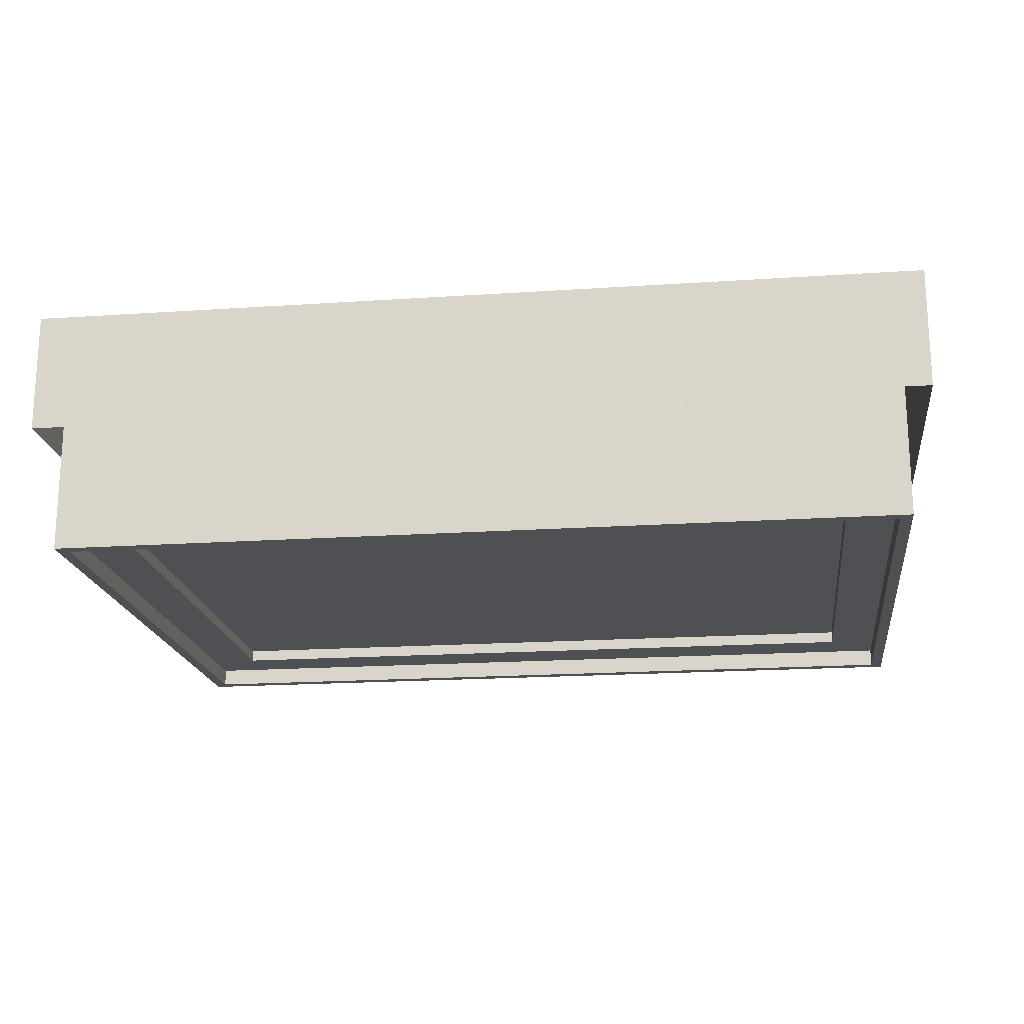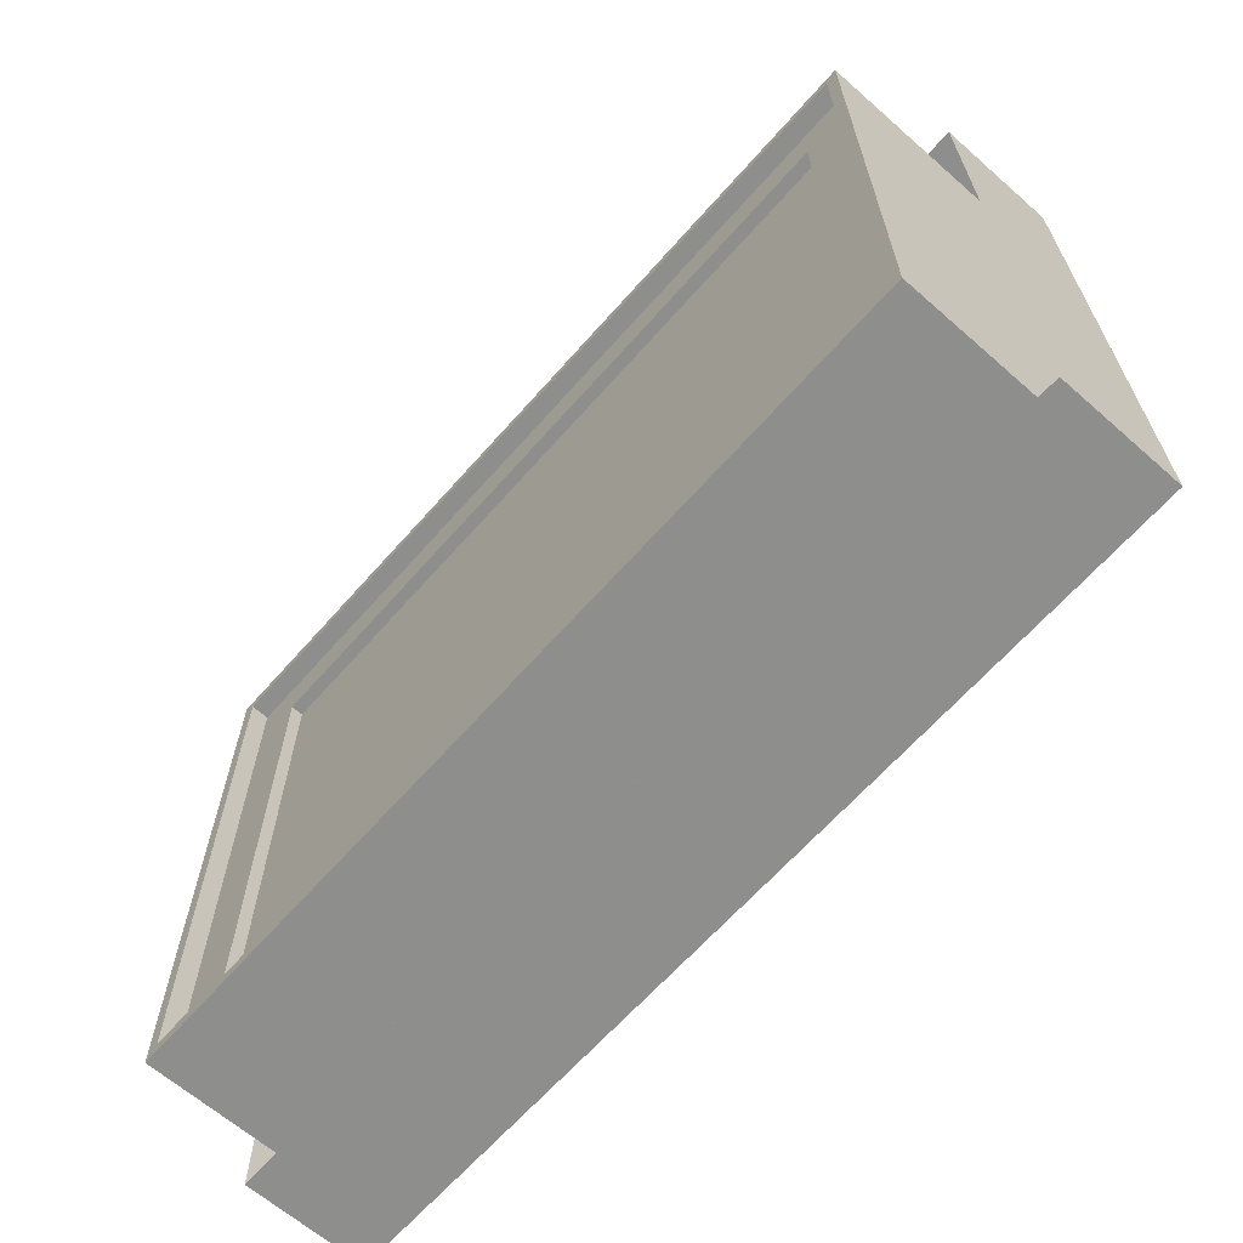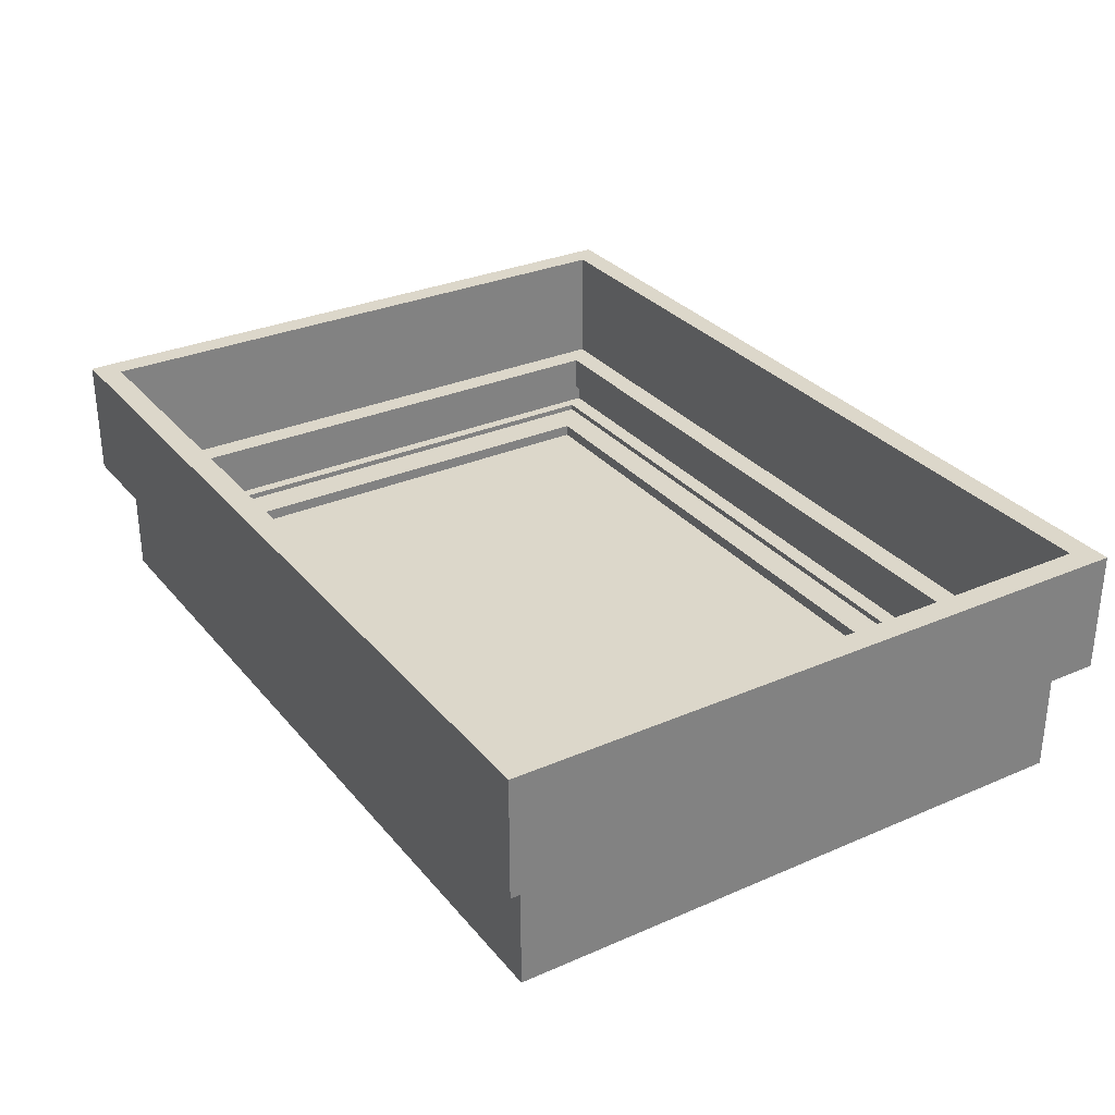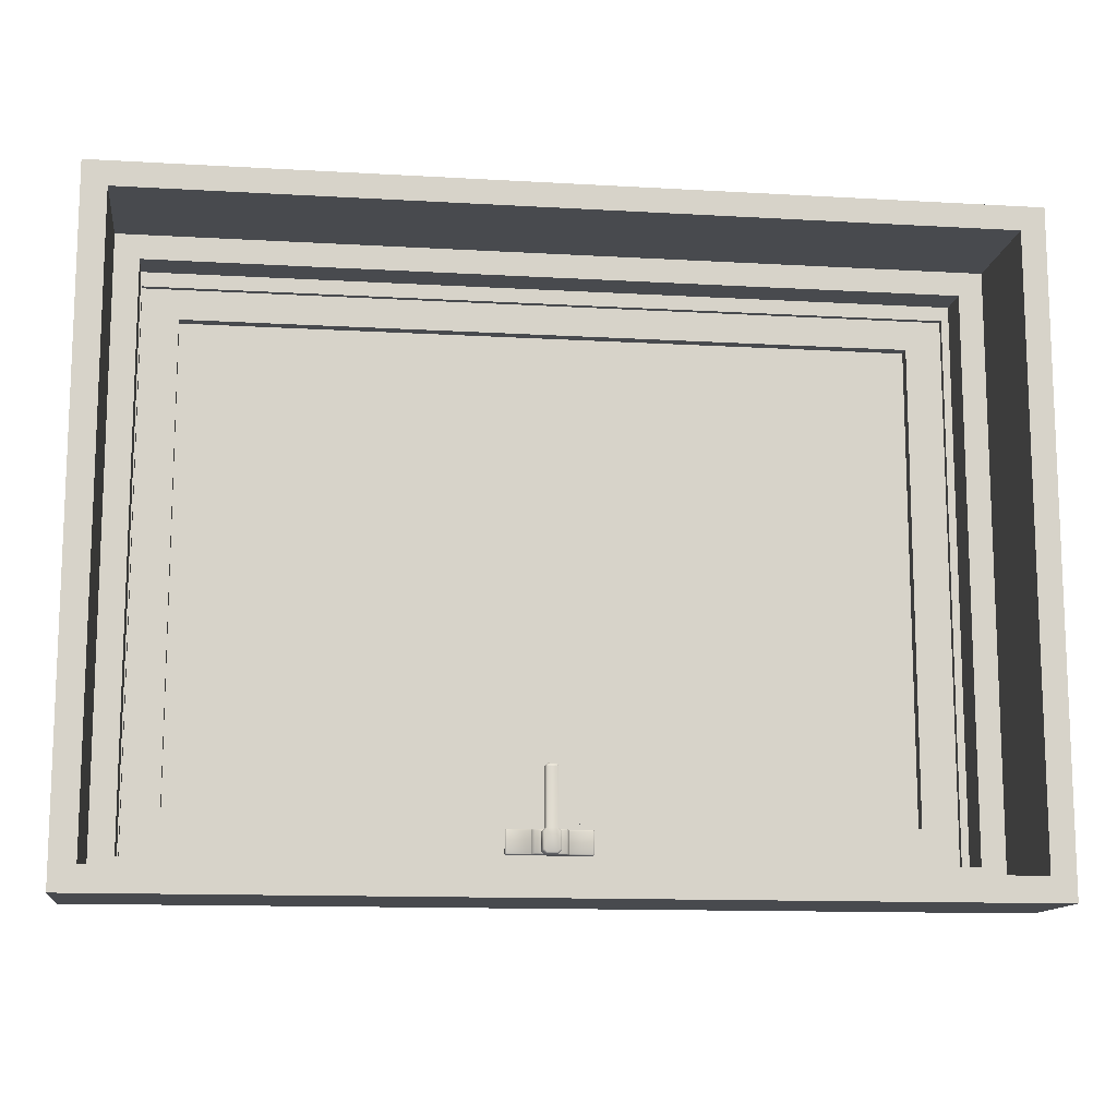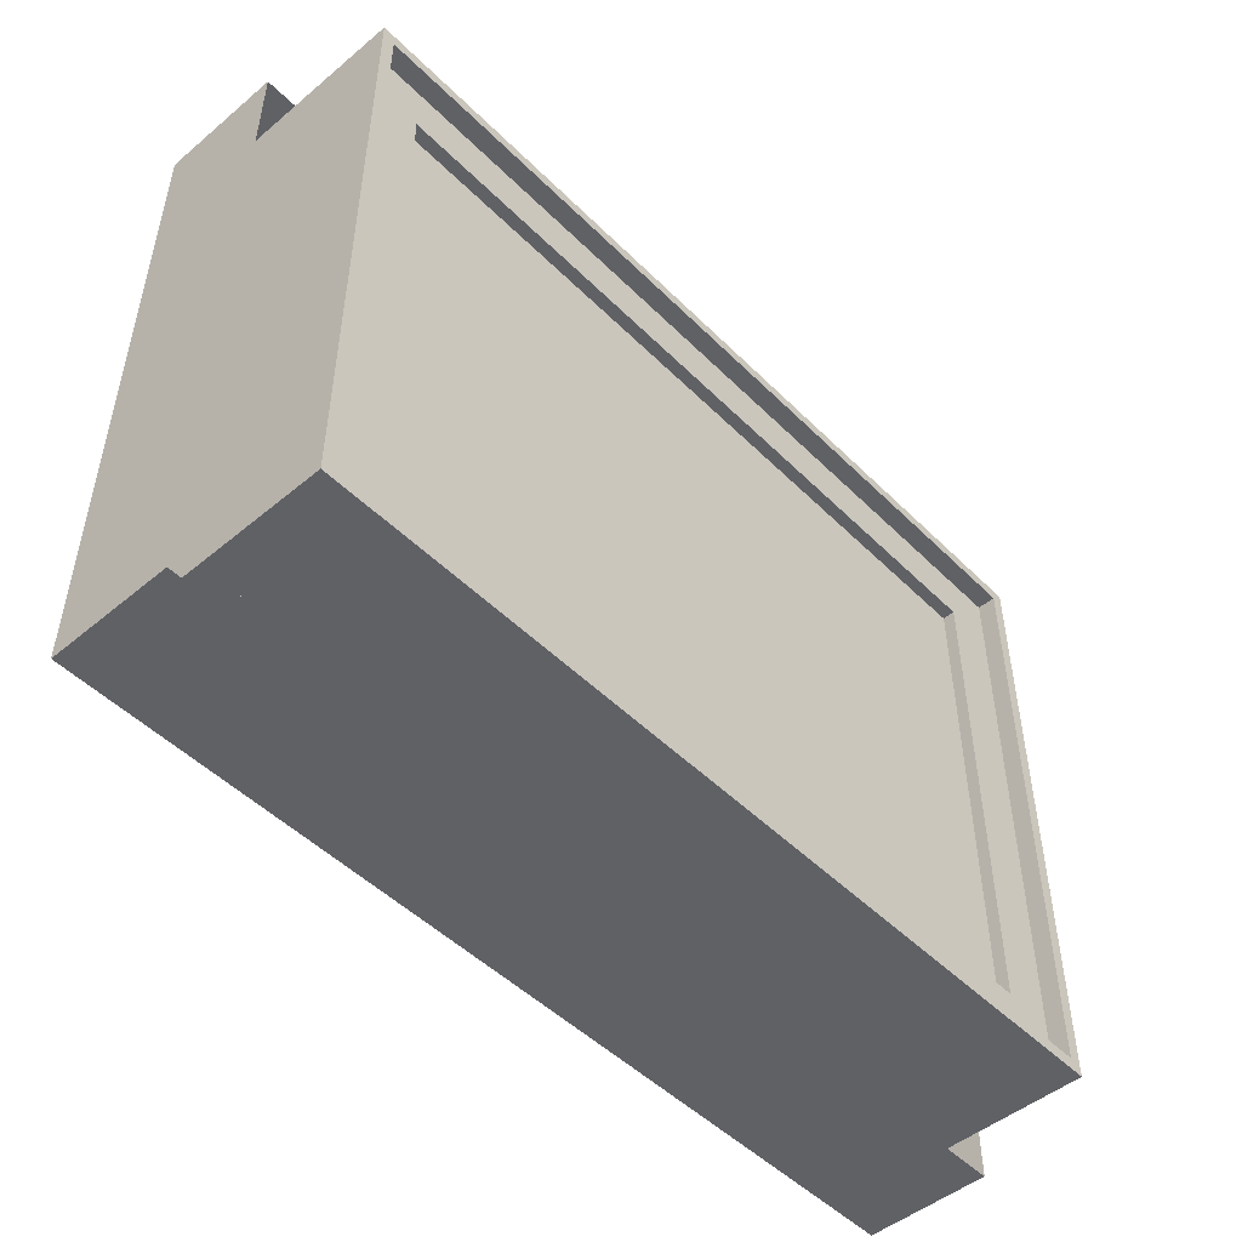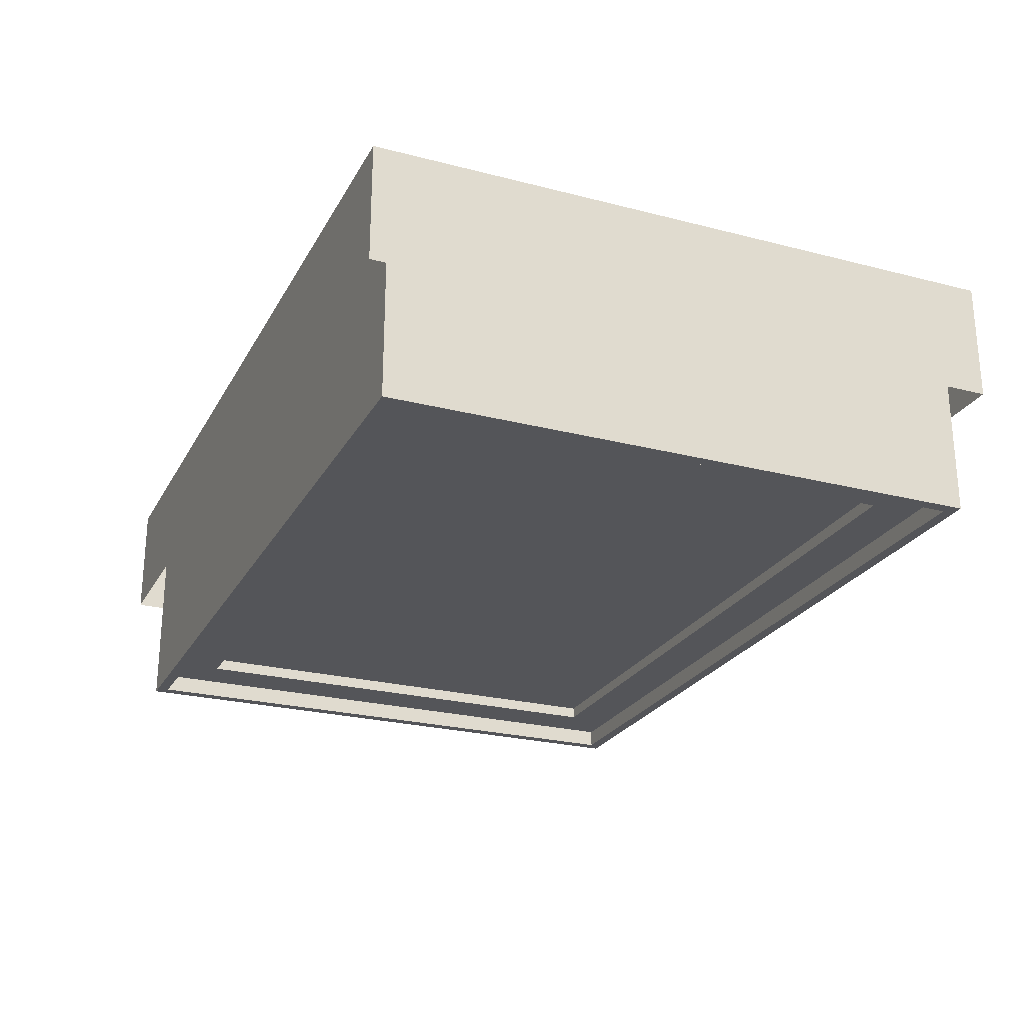
<metadata>
{"format":"obj","ext":"obj","renderer":"f3d","projection":"perspective","resolution":1024,"background":"white","views":[{"elev":-18.5,"azim":7.4,"up":"+Z"},{"elev":-64.9,"azim":-131.4,"up":"+Y"},{"elev":30.5,"azim":57.9,"up":"+Z"},{"elev":-12.8,"azim":-7.6,"up":"+Y"},{"elev":-49.2,"azim":132.6,"up":"+Y"},{"elev":-24.6,"azim":67.1,"up":"+Z"}]}
</metadata>
<code>
g default
v -195.5 202 -499
v -195.5 202 -509
v -197.5 200 -499
v -197.5 200 -509
v -195.5 148 -499
v -195.5 148 -509
v -197.5 150 -499
v -197.5 150 -509
v -269.5 202 -499
v -269.5 202 -509
v -267.5 200 -499
v -267.5 200 -509
v -269.5 148 -499
v -269.5 148 -509
v -267.5 150 -499
v -267.5 150 -509
v -197.5 200 -509
v -197.5 200 -519
v -199.5 150 -509
v -199.5 200 -509
v -198.5 200 -519
v -199.5 198 -509
v -197.5 150 -509
v -197.5 150 -519
v -199.5 151.5 -509
v -199.5 151.5 -512
v -199.5 198 -512
v -198.5 151 -512
v -198.5 199 -512
v -198.5 150 -519
v -198.5 199 -519
v -198.5 151 -519
v -198.5 151 -514.5
v -198.5 199 -514.5
v -198.5 151 -514
v -198.5 199 -514
v -199.5 197.5 -514
v -199.5 152 -514
v -199.5 197.5 -514.5
v -199.5 152 -514.5
v -267.5 200 -509
v -267.5 200 -519
v -265.5 150 -509
v -265.5 200 -509
v -266.5 200 -519
v -265.5 198 -509
v -267.5 150 -509
v -267.5 150 -519
v -265.5 151.5 -509
v -265.5 151.5 -512
v -265.5 198 -512
v -266.5 151 -512
v -266.5 199 -512
v -266.5 150 -519
v -266.5 199 -519
v -266.5 151 -519
v -266.5 151 -514.5
v -266.5 199 -514.5
v -266.5 151 -514
v -266.5 199 -514
v -265.5 197.5 -514
v -265.5 152 -514
v -265.5 197.5 -514.5
v -265.5 152 -514.5
v -198.5 151 -517.5
v -198.5 151 -514.5
v -198.5 199 -517.5
v -198.5 199 -514.5
v -202.5 195 -517.5
v -202.5 199 -517.5
v -202.5 155 -517.5
v -202.5 199 -514.5
v -202.5 151 -517.5
v -202.5 195 -514.5
v -202.5 151 -514.5
v -202.5 155 -514.5
v -266.5 151 -517.5
v -266.5 151 -514.5
v -266.5 199 -517.5
v -266.5 199 -514.5
v -262.5 195 -517.5
v -262.5 199 -517.5
v -262.5 155 -517.5
v -262.5 199 -514.5
v -262.5 151 -517.5
v -262.5 195 -514.5
v -262.5 151 -514.5
v -262.5 155 -514.5
v -236 152.6 -514.1
v -236 152.6 -514.5
v -236 154.4 -514.1
v -236 154.4 -514.5
v -235.9 154.5 -514.1
v -235.9 154.5 -514.5
v -229.1 154.5 -514.1
v -229.1 154.5 -514.5
v -229 154.4 -514.1
v -229 154.4 -514.5
v -229 152.6 -514.1
v -229 152.6 -514.5
v -229.1 152.5 -514.1
v -229.1 152.5 -514.5
v -235.9 152.5 -514.1
v -235.9 152.5 -514.5
v -229.1 152.6 -514
v -235.9 152.6 -514
v -229.1 154.4 -514
v -235.9 154.4 -514
v -236 154.5 -514.1
v -236 154.5 -514.5
v -229 154.5 -514.1
v -229 154.5 -514.5
v -236 152.5 -514.1
v -236 152.5 -514.5
v -229 152.5 -514.1
v -229 152.5 -514.5
v -236 152.6 -514
v -236 154.4 -514
v -229 152.6 -514
v -229 154.4 -514
v -229.1 154.5 -514
v -235.9 154.5 -514
v -229.1 152.5 -514
v -235.9 152.5 -514
v -234 154.5 -514.1
v -234 154.5 -514
v -234 154.5 -514.5
v -234 154.4 -514
v -234 152.6 -514
v -234 152.5 -514
v -234 152.5 -514.1
v -234 152.5 -514.5
v -231 154.5 -514.1
v -231 154.5 -514
v -231 154.5 -514.5
v -231 154.4 -514
v -231 152.6 -514
v -231 152.5 -514
v -231 152.5 -514.1
v -231 152.5 -514.5
v -233.8 154.5 -513.6
v -233.8 154.5 -513.5
v -233.8 154.4 -513.5
v -233.8 152.6 -513.5
v -233.8 152.5 -513.5
v -233.8 152.5 -513.6
v -231.2 154.5 -513.6
v -231.2 154.5 -513.5
v -231.2 154.4 -513.5
v -231.2 152.6 -513.5
v -231.2 152.5 -513.5
v -231.2 152.5 -513.6
v -234 154.5 -514
v -234 154.5 -514.1
v -234 154.4 -514
v -231 154.5 -514.1
v -234 152.6 -514
v -231 154.5 -514
v -234 152.5 -514
v -231 154.4 -514
v -234 152.5 -514.1
v -231 152.6 -514
v -231 152.5 -514.1
v -231 152.5 -514
v -232.2 159.4 -512.5
v -232.1 152.6 -512.5
v -232.1 159.5 -513.5
v -232 152.5 -513.5
v -232.9 159.5 -513.5
v -233 152.5 -513.5
v -232.8 159.4 -512.5
v -232.9 152.6 -512.5
v -232.1 154.5 -512.5
v -232 154.5 -513.5
v -232.9 154.5 -512.5
v -233 154.5 -513.5
v -231.8 152.8 -512.5
v -231.8 152.8 -513.5
v -233.2 152.8 -513.5
v -233.2 152.8 -512.5
v -231.8 154.2 -512.5
v -231.8 154.2 -513.5
v -233.2 154.2 -512.5
v -233.2 154.2 -513.5
v -232.1 159.2 -512.5
v -232.9 159.2 -512.5
v -232 159.3 -513.5
v -233 159.3 -513.5
v -232.1 159.5 -512.6
v -232 152.5 -512.6
v -232.9 159.5 -512.6
v -233 152.5 -512.6
v -232 154.5 -512.6
v -233 154.5 -512.6
v -231.8 152.8 -512.6
v -233.2 152.8 -512.6
v -231.8 154.2 -512.6
v -233.2 154.2 -512.6
v -232 159.3 -512.6
v -233 159.3 -512.6
v -202.5 195 -515.5
v -202.5 155 -515.5
v -262.5 195 -515.5
v -262.5 155 -515.5
v -202.5 195 -516.5
v -202.5 155 -516.5
v -262.5 195 -516.5
v -262.5 155 -516.5
g window02_frame1
f 6 2 1 5
f 5 1 3 7
f 3 4 8 7
f 13 9 10 14
f 15 11 9 13
f 15 16 12 11
f 9 11 3 1
f 10 9 1 2
f 11 12 4 3
f 15 13 5 7
f 13 14 6 5
f 16 15 7 8
f 17 20 22
f 17 22 25 23
f 25 22 27 26
f 26 27 29 28
f 21 18 31
f 32 31 18 24
f 25 19 23
f 30 32 24
f 34 31 32 33
f 35 28 29 36
f 18 21 20 17
f 24 18 17 23
f 30 24 23 19
f 37 38 35 36
f 38 37 39 40
f 33 40 39 34
f 46 44 41
f 47 49 46 41
f 50 51 46 49
f 52 53 51 50
f 55 42 45
f 48 42 55 56
f 47 43 49
f 48 56 54
f 57 56 55 58
f 60 53 52 59
f 41 44 45 42
f 47 41 42 48
f 43 47 48 54
f 60 59 62 61
f 64 63 61 62
f 58 63 64 57
f 44 46 22 20
f 46 51 27 22
f 51 53 29 27
f 55 45 21 31
f 58 55 31 34
f 53 60 36 29
f 45 44 20 21
f 60 61 37 36
f 61 63 39 37
f 63 58 34 39
f 49 43 19 25
f 50 49 25 26
f 52 50 26 28
f 54 56 32 30
f 56 57 33 32
f 59 52 28 35
f 43 54 30 19
f 62 59 35 38
f 64 62 38 40
f 57 64 40 33
f 69 67 65 71
f 74 76 66 68
f 69 71 76 74
f 83 77 79 81
f 80 78 88 86
f 86 88 83 81
f 91 92 90 89
f 99 100 98 97
f 109 110 92 91
f 93 94 110 109
f 97 98 112 111
f 111 112 96 95
f 89 90 114 113
f 113 114 104 103
f 115 116 100 99
f 101 102 116 115
f 117 118 91 89
f 106 108 118 117
f 120 119 99 97
f 107 105 119 120
f 91 118 109
f 118 108 122
f 122 109 118
f 109 122 93
f 111 120 97
f 121 107 120
f 120 111 121
f 95 121 111
f 113 117 89
f 124 106 117
f 117 113 124
f 103 124 113
f 99 119 115
f 119 105 123
f 123 115 119
f 115 123 101
f 93 122 126 125
f 127 94 93 125
f 122 108 128 126
f 108 106 129 128
f 106 124 130 129
f 124 103 131 130
f 103 104 132 131
f 134 121 95 133
f 135 127 125 133
f 95 96 135 133
f 136 107 121 134
f 137 105 107 136
f 138 123 105 137
f 139 101 123 138
f 140 102 101 139
f 131 132 140 139
f 141 142 148 147
f 142 143 149 148
f 143 144 150 149
f 144 145 151 150
f 145 146 152 151
f 154 125 126 153
f 142 141 154 153
f 155 143 142 153
f 126 128 155 153
f 156 133 125 154
f 141 147 156 154
f 157 144 143 155
f 128 129 157 155
f 158 134 133 156
f 147 148 158 156
f 159 145 144 157
f 129 130 159 157
f 160 136 134 158
f 148 149 160 158
f 161 146 145 159
f 130 131 161 159
f 162 137 136 160
f 149 150 162 160
f 163 152 146 161
f 131 139 163 161
f 164 138 137 162
f 150 151 164 162
f 164 151 152 163
f 139 138 164 163
f 175 172 166 173
f 168 170 176 174
f 168 174 182 178
f 173 166 177 181
f 172 175 183 180
f 176 170 179 184
f 186 175 173 185
f 165 171 186 185
f 188 169 167 187
f 174 176 188 187
f 189 167 169 191
f 171 165 189 191
f 192 170 168 190
f 166 172 192 190
f 193 173 181 197
f 182 174 193 197
f 190 168 178 195
f 177 166 190 195
f 195 178 182 197
f 181 177 195 197
f 192 172 180 196
f 179 170 192 196
f 194 176 184 198
f 183 175 194 198
f 198 184 179 196
f 180 183 198 196
f 199 187 167 189
f 165 185 199 189
f 193 174 187 199
f 185 173 193 199
f 200 188 176 194
f 175 186 200 194
f 191 169 188 200
f 186 171 191 200
f 81 82 70 69
f 84 86 74 72
f 86 81 69 74
f 85 83 71 73
f 88 87 75 76
f 83 88 76 71
f 82 81 79
f 86 84 80
f 83 85 77
f 87 88 78
f 73 71 65
f 76 75 66
f 69 70 67
f 72 74 68
f 208 207 205 206
f 201 203 204 202

</code>
